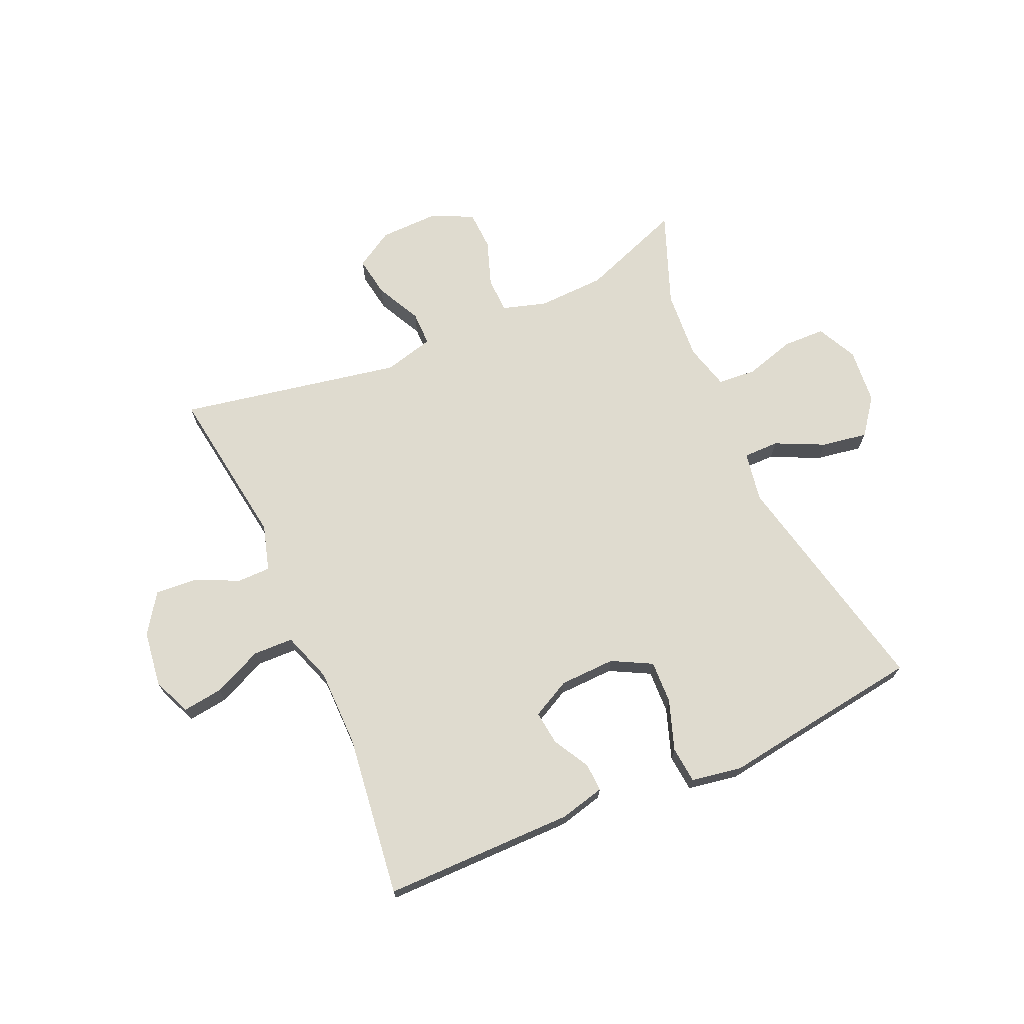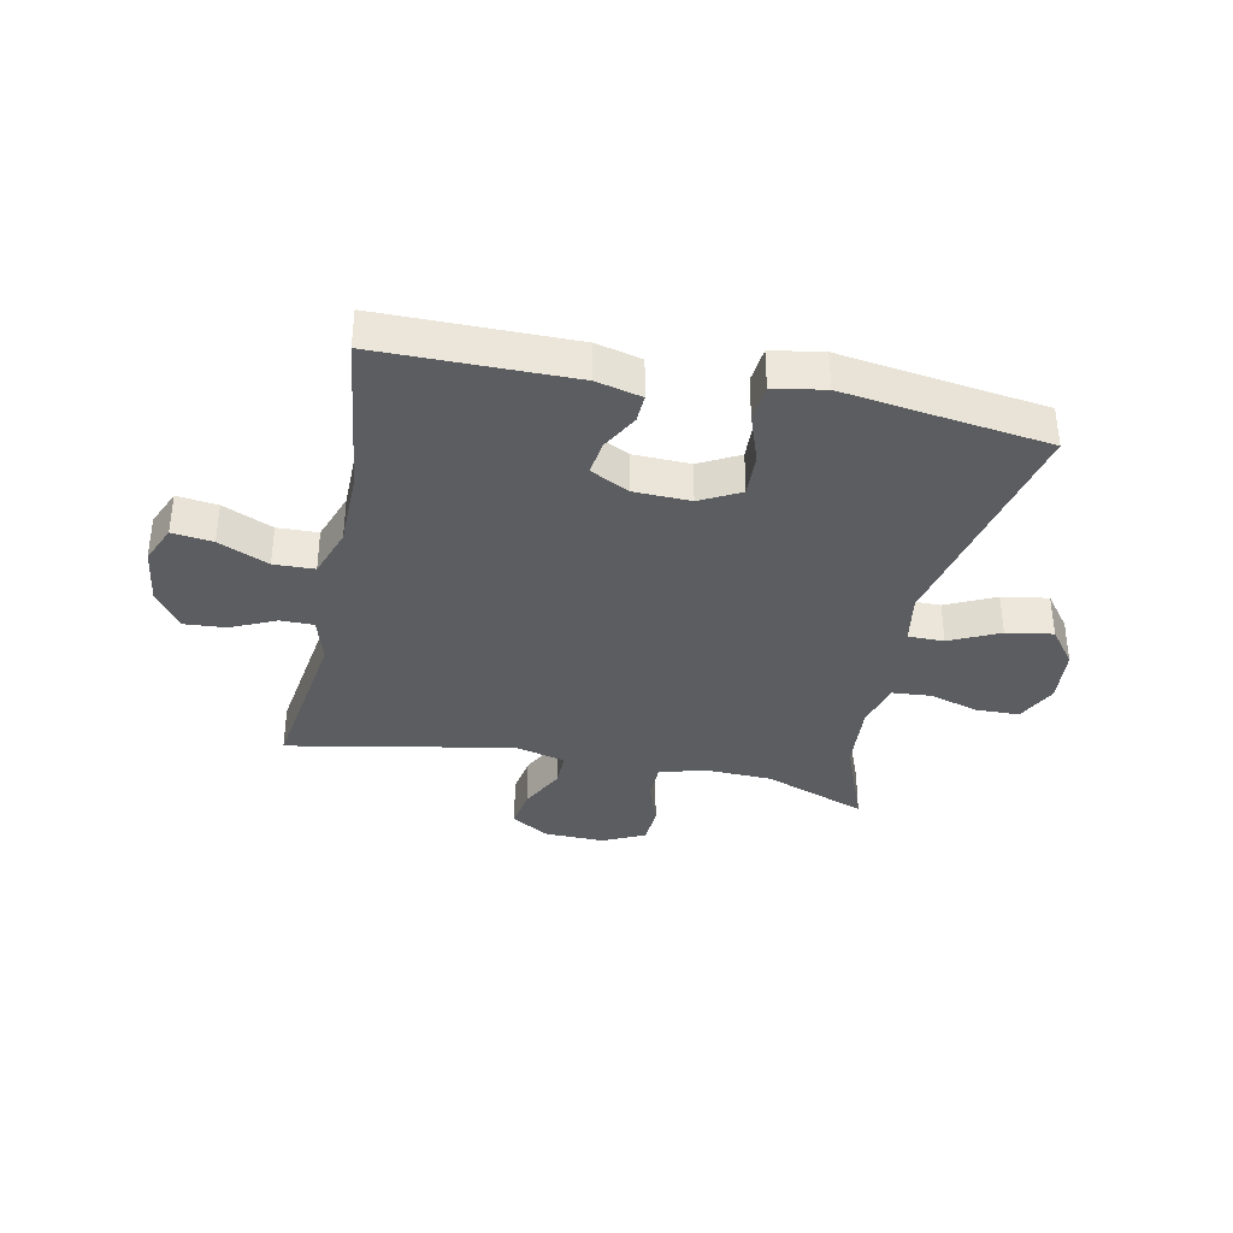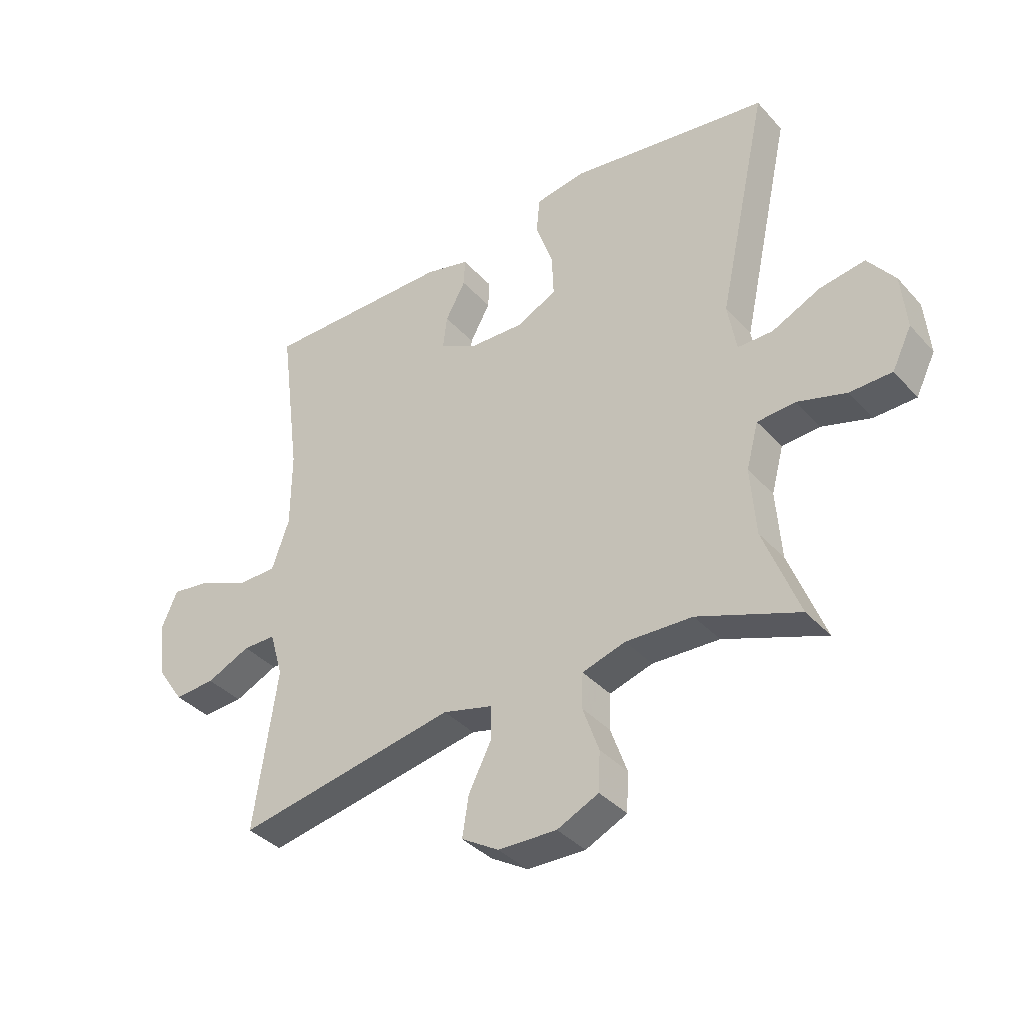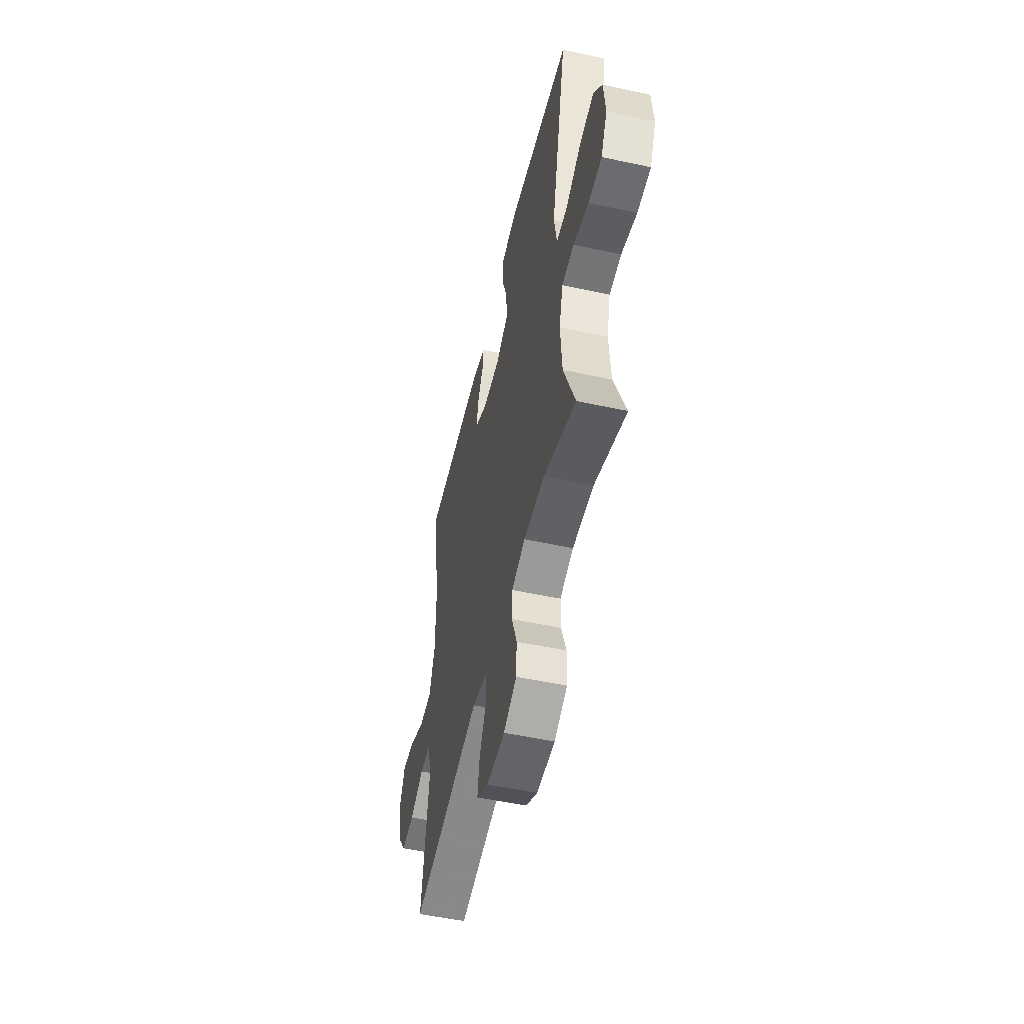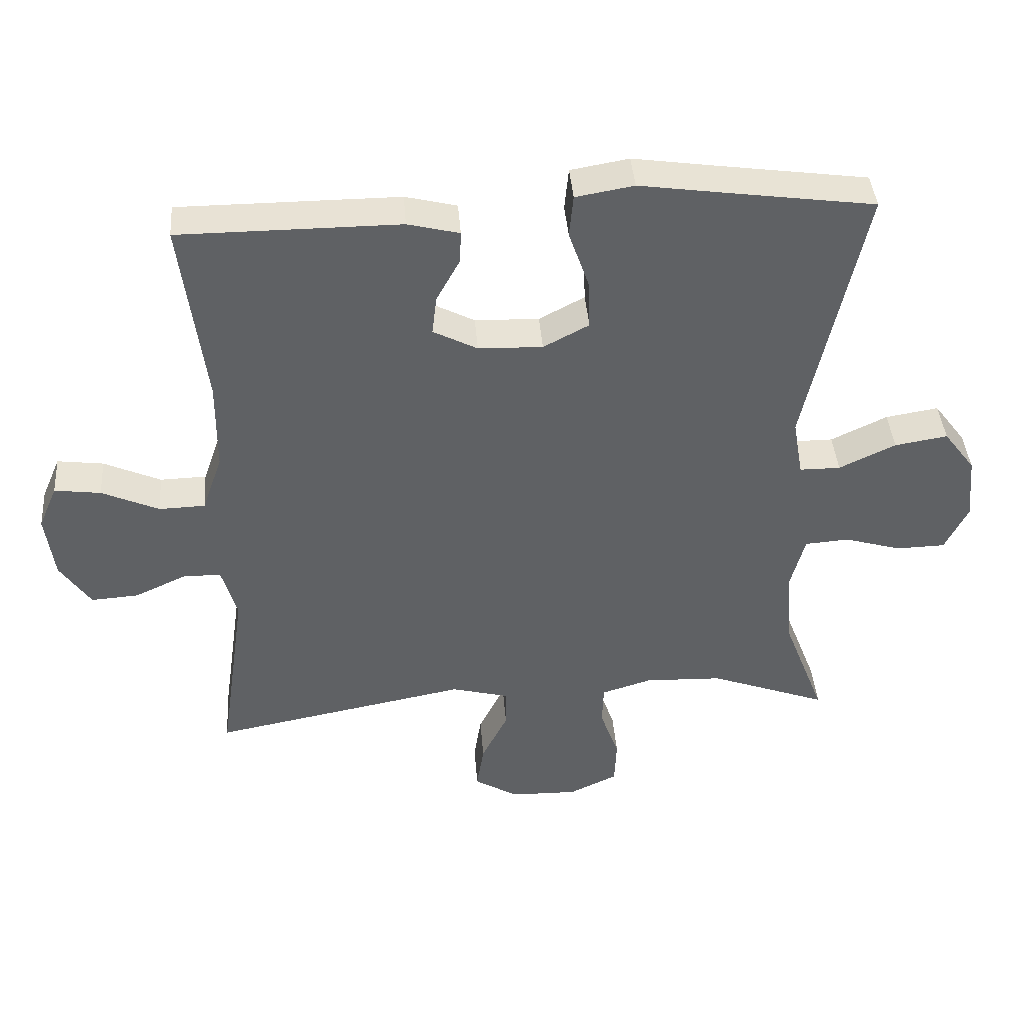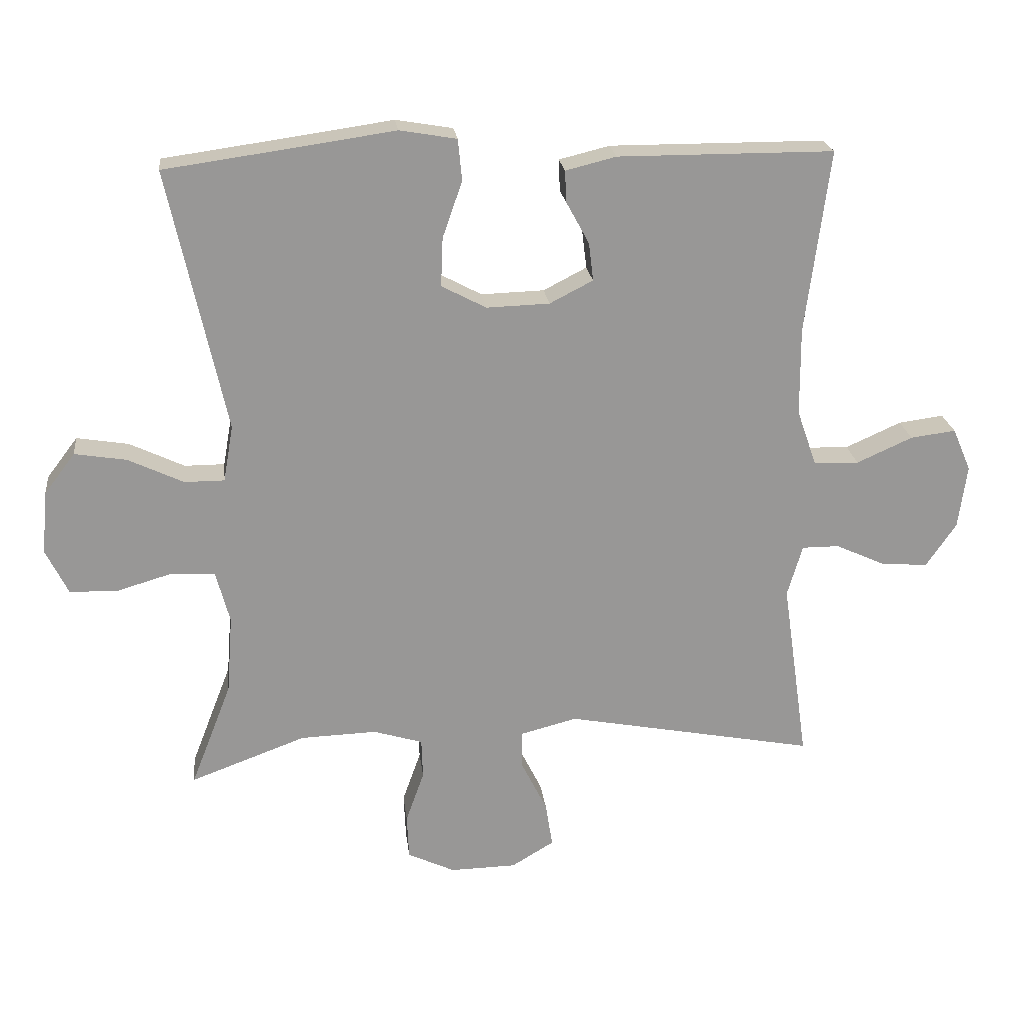
<metadata>
{"format":"obj","ext":"obj","renderer":"f3d","projection":"perspective","resolution":1024,"background":"white","views":[{"elev":70.3,"azim":-23.9,"up":"+Y"},{"elev":-36.0,"azim":-11.7,"up":"+Y"},{"elev":-37.3,"azim":36.4,"up":"+Z"},{"elev":-52.2,"azim":76.9,"up":"+Z"},{"elev":40.9,"azim":-4.4,"up":"+Z"},{"elev":22.1,"azim":173.3,"up":"+Z"}]}
</metadata>
<code>
v -0.5 0.07 0.5
v -0.171 0.07 0.501
v -0.094 0.07 0.482
v -0.096 0.07 0.434
v -0.131 0.07 0.37
v -0.138 0.07 0.312
v -0.072 0.07 0.278
v 0.024 0.07 0.275
v 0.092 0.07 0.311
v 0.089 0.07 0.385
v 0.059 0.07 0.471
v 0.065 0.07 0.534
v 0.152 0.07 0.549
v 0.284 0.07 0.53
v 0.5 0.07 0.5
v 0.413 0.07 0.1
v 0.428 0.07 0.014
v 0.489 0.07 0.014
v 0.573 0.07 0.054
v 0.652 0.07 0.067
v 0.699 0.07 0.005
v 0.708 0.07 -0.091
v 0.674 0.07 -0.16
v 0.601 0.07 -0.162
v 0.516 0.07 -0.137
v 0.45 0.07 -0.142
v 0.429 0.07 -0.221
v 0.438 0.07 -0.34
v 0.5 0.07 -0.5
v 0.324 0.07 -0.435
v 0.208 0.07 -0.431
v 0.133 0.07 -0.454
v 0.131 0.07 -0.515
v 0.159 0.07 -0.594
v 0.156 0.07 -0.662
v 0.084 0.07 -0.696
v -0.017 0.07 -0.694
v -0.082 0.07 -0.655
v -0.071 0.07 -0.586
v -0.032 0.07 -0.508
v -0.032 0.07 -0.449
v -0.118 0.07 -0.427
v -0.5 0.07 -0.5
v -0.46 0.07 -0.222
v -0.483 0.07 -0.143
v -0.54 0.07 -0.143
v -0.616 0.07 -0.178
v -0.687 0.07 -0.183
v -0.733 0.07 -0.116
v -0.746 0.07 -0.019
v -0.718 0.07 0.046
v -0.649 0.07 0.037
v -0.564 0.07 -0.001
v -0.495 0.07 0.001
v -0.465 0.07 0.087
v -0.464 0.07 0.221
v -0.5 0 0.5
v -0.171 0 0.501
v -0.094 0 0.482
v -0.096 0 0.434
v -0.131 0 0.37
v -0.138 0 0.312
v -0.072 0 0.278
v 0.024 0 0.275
v 0.092 0 0.311
v 0.089 0 0.385
v 0.059 0 0.471
v 0.065 0 0.534
v 0.152 0 0.549
v 0.284 0 0.53
v 0.5 0 0.5
v 0.413 0 0.1
v 0.428 0 0.014
v 0.489 0 0.014
v 0.573 0 0.054
v 0.652 0 0.067
v 0.699 0 0.005
v 0.708 0 -0.091
v 0.674 0 -0.16
v 0.601 0 -0.162
v 0.516 0 -0.137
v 0.45 0 -0.142
v 0.429 0 -0.221
v 0.438 0 -0.34
v 0.5 0 -0.5
v 0.324 0 -0.435
v 0.208 0 -0.431
v 0.133 0 -0.454
v 0.131 0 -0.515
v 0.159 0 -0.594
v 0.156 0 -0.662
v 0.084 0 -0.696
v -0.017 0 -0.694
v -0.082 0 -0.655
v -0.071 0 -0.586
v -0.032 0 -0.508
v -0.032 0 -0.449
v -0.118 0 -0.427
v -0.5 0 -0.5
v -0.46 0 -0.222
v -0.483 0 -0.143
v -0.54 0 -0.143
v -0.616 0 -0.178
v -0.687 0 -0.183
v -0.733 0 -0.116
v -0.746 0 -0.019
v -0.718 0 0.046
v -0.649 0 0.037
v -0.564 0 -0.001
v -0.495 0 0.001
v -0.465 0 0.087
v -0.464 0 0.221
f 50 51 52 53
f 50 53 54
f 49 50 54
f 46 47 48 49
f 45 46 49 54
f 44 45 54 55
f 42 43 44
f 41 42 44 55
f 37 38 39 40
f 37 40 41
f 36 37 41
f 33 34 35 36
f 32 33 36 41
f 31 32 41 55
f 28 29 30
f 27 28 30 31
f 26 27 31 55
f 22 23 24 25
f 18 19 20 21
f 17 18 21 22
f 14 15 16
f 14 16 17
f 13 14 17
f 10 11 12 13
f 9 10 13 17
f 8 9 17
f 7 8 17
f 6 7 17
f 2 3 4 5
f 56 1 2 5
f 56 5 6
f 55 56 6 17
f 25 26 55
f 17 22 25 55
f 109 108 107 106
f 110 109 106
f 110 106 105
f 105 104 103 102
f 110 105 102 101
f 111 110 101 100
f 100 99 98
f 111 100 98 97
f 96 95 94 93
f 97 96 93
f 97 93 92
f 92 91 90 89
f 97 92 89 88
f 111 97 88 87
f 86 85 84
f 87 86 84 83
f 111 87 83 82
f 81 80 79 78
f 77 76 75 74
f 78 77 74 73
f 72 71 70
f 73 72 70
f 73 70 69
f 69 68 67 66
f 73 69 66 65
f 73 65 64
f 73 64 63
f 73 63 62
f 61 60 59 58
f 61 58 57 112
f 62 61 112
f 73 62 112 111
f 111 82 81
f 111 81 78 73
f 1 57 58 2
f 2 58 59 3
f 3 59 60 4
f 4 60 61 5
f 5 61 62 6
f 6 62 63 7
f 7 63 64 8
f 8 64 65 9
f 9 65 66 10
f 10 66 67 11
f 11 67 68 12
f 12 68 69 13
f 13 69 70 14
f 14 70 71 15
f 15 71 72 16
f 16 72 73 17
f 17 73 74 18
f 18 74 75 19
f 19 75 76 20
f 20 76 77 21
f 21 77 78 22
f 22 78 79 23
f 23 79 80 24
f 24 80 81 25
f 25 81 82 26
f 26 82 83 27
f 27 83 84 28
f 28 84 85 29
f 29 85 86 30
f 30 86 87 31
f 31 87 88 32
f 32 88 89 33
f 33 89 90 34
f 34 90 91 35
f 35 91 92 36
f 36 92 93 37
f 37 93 94 38
f 38 94 95 39
f 39 95 96 40
f 40 96 97 41
f 41 97 98 42
f 42 98 99 43
f 43 99 100 44
f 44 100 101 45
f 45 101 102 46
f 46 102 103 47
f 47 103 104 48
f 48 104 105 49
f 49 105 106 50
f 50 106 107 51
f 51 107 108 52
f 52 108 109 53
f 53 109 110 54
f 54 110 111 55
f 55 111 112 56
f 56 112 57 1

</code>
